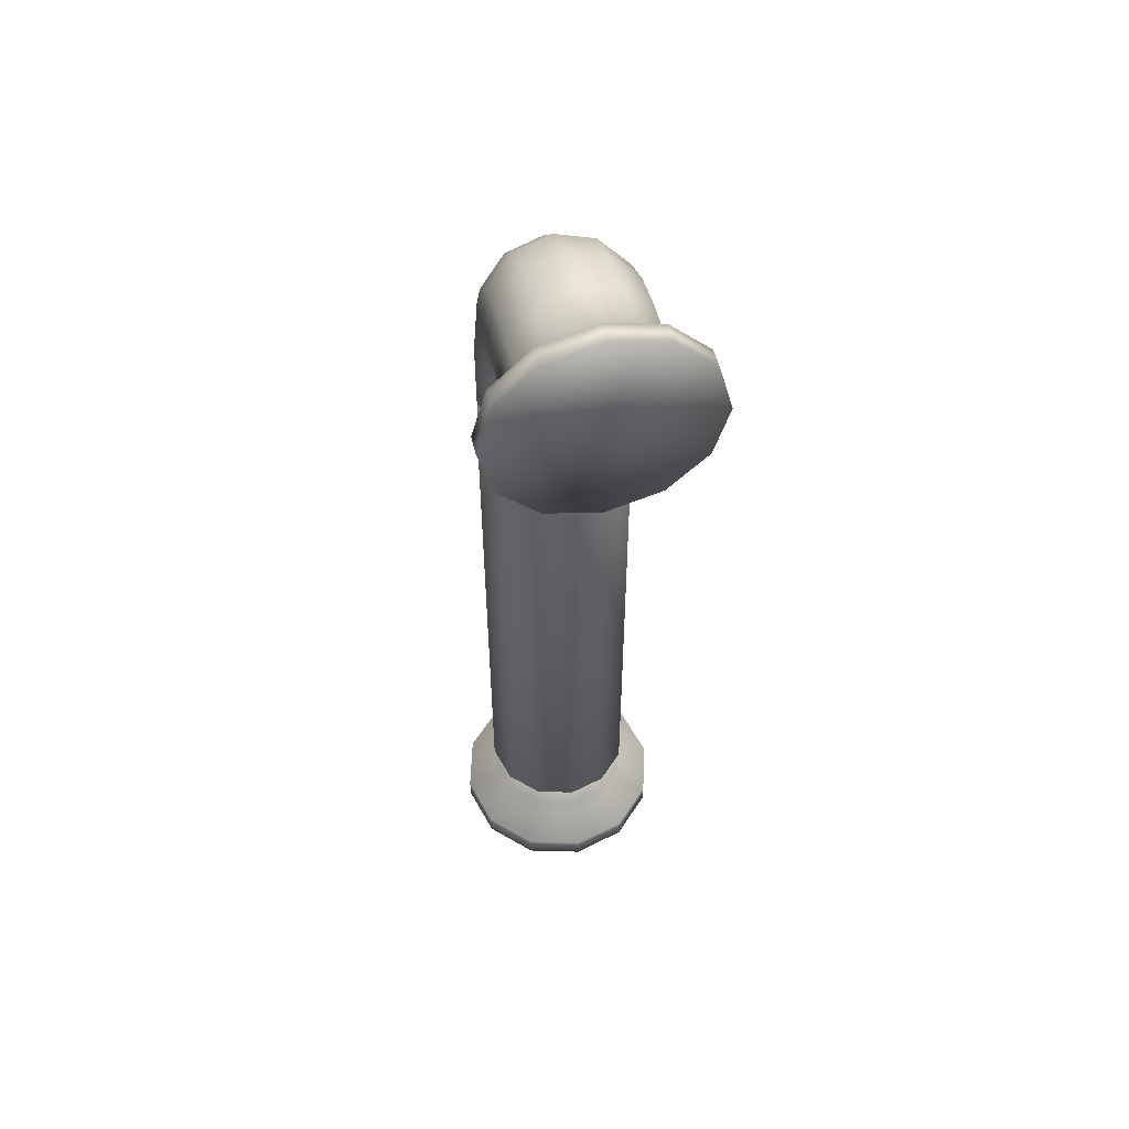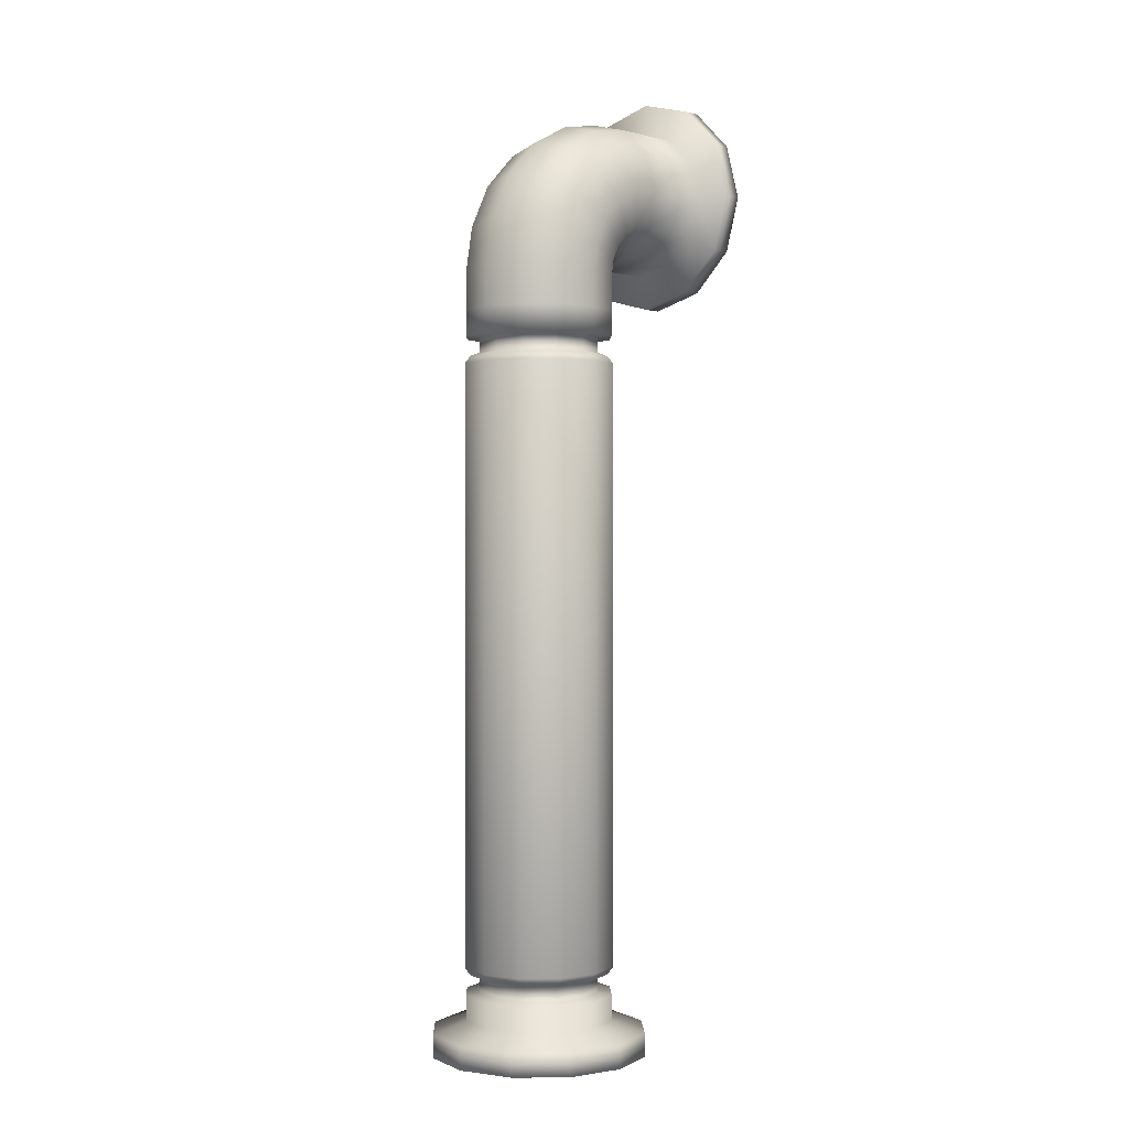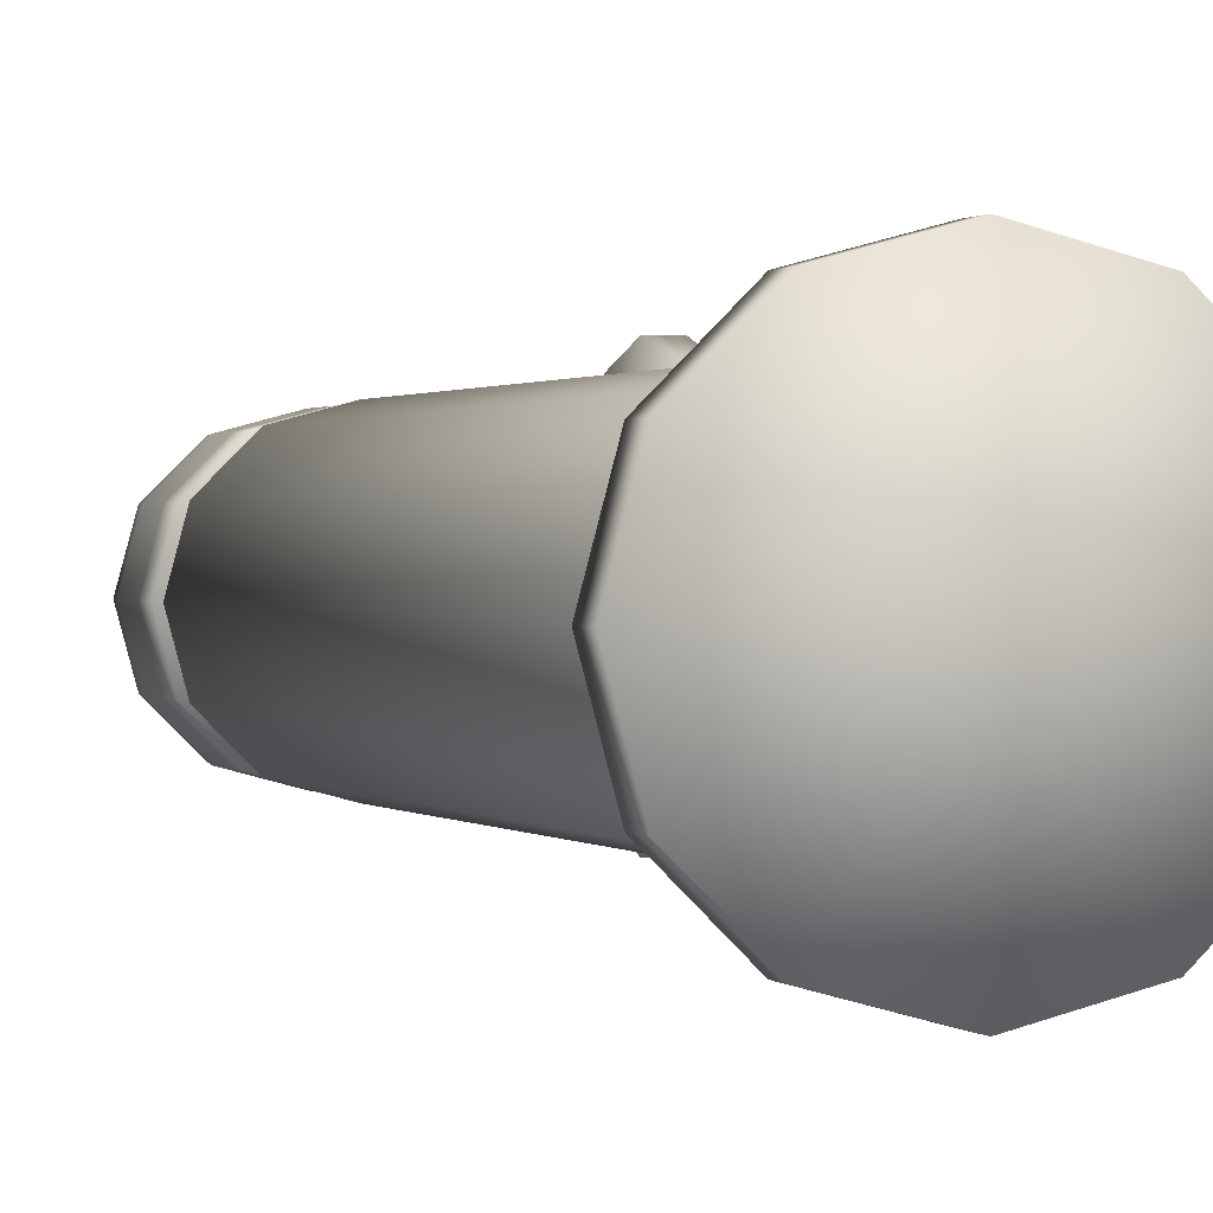
<metadata>
{"format":"obj","ext":"obj","renderer":"f3d","projection":"perspective","resolution":1024,"background":"white","views":[{"elev":53.8,"azim":-103.3,"up":"+Z"},{"elev":0.1,"azim":133.2,"up":"+Z"},{"elev":0.6,"azim":163.6,"up":"+Y"}]}
</metadata>
<code>
g BakePrep.043_low
v -2.189 -1.631 5.607
v -2.189 -2.025 5.502
v -2.045 -2.025 5.502
v -2.045 -1.631 5.608
v -2.19 -1.342 5.895
v -2.008 -1.753 5.82
v -2.008 -2.025 5.747
v -1.564 -2.025 5.748
v -2.046 -1.342 5.896
v -2.19 -1.237 6.289
v -1.559 -1.753 5.821
v -1.483 -2.025 5.74
v -2.008 -1.555 6.018
v -1.461 -1.753 5.81
v -1.448 -2.025 5.723
v -1.543 -1.555 6.019
v -2.008 -1.482 6.289
v -2.046 -1.237 6.289
v -2.046 -1.342 6.683
v -2.19 -1.342 6.684
v -1.405 -1.753 5.781
v -1.42 -2.025 5.695
v -1.399 -1.555 5.999
v -1.522 -1.482 6.289
v -2.008 -1.554 6.561
v -2.045 -1.631 6.971
v -2.189 -1.631 6.972
v -2.045 -2.025 7.077
v -2.189 -2.025 7.077
v -2.189 -2.419 6.972
v -2.008 -1.753 6.759
v -1.5 -1.554 6.56
v -1.315 -1.482 6.257
v -2.045 -2.419 6.971
v -2.19 -2.707 6.684
v -2.046 -2.707 6.683
v -2.19 -2.813 6.289
v -2.008 -2.025 6.832
v -1.485 -1.753 6.758
v -1.231 -1.554 6.515
v -1.129 -1.482 6.162
v -2.008 -2.296 6.759
v -2.008 -2.495 6.561
v -1.288 -1.555 5.942
v -1.479 -2.025 6.831
v -1.485 -2.296 6.758
v -1.17 -1.753 6.704
v -1.5 -2.495 6.56
v -2.008 -2.568 6.289
v -1.522 -2.568 6.289
v -2.046 -2.813 6.289
v -2.046 -2.707 5.896
v -2.19 -2.707 5.895
v -2.045 -2.419 5.608
v -2.189 -2.419 5.607
v -2.008 -2.495 6.018
v -2.045 -2.025 5.502
v -2.189 -2.025 5.502
v -2.008 -2.296 5.82
v -2.008 -2.025 5.747
v -1.564 -2.025 5.748
v -1.559 -2.296 5.821
v -1.483 -2.025 5.74
v -1.543 -2.495 6.019
v -1.461 -2.296 5.81
v -1.448 -2.025 5.723
v -1.399 -2.495 5.999
v -1.405 -2.296 5.781
v -1.315 -2.568 6.257
v -1.231 -2.495 6.515
v -1.129 -2.568 6.162
v -1.361 -2.296 5.738
v -1.42 -2.025 5.695
v -1.403 -2.025 5.66
v -1.288 -2.495 5.942
v -1.201 -2.495 5.854
v -1.333 -2.296 5.682
v -0.981 -2.568 6.014
v -1.17 -2.296 6.704
v -1.322 -2.296 5.584
v -1.395 -2.025 5.578
v -1.144 -2.495 5.744
v -1.147 -2.025 6.773
v -0.8097 -2.025 6.601
v -0.8525 -2.296 6.542
v -0.9693 -2.495 6.381
v -0.7614 -2.495 6.174
v -1.322 -2.296 5.373
v -1.395 -2.025 5.373
v -0.8525 -1.753 6.542
v -0.9693 -1.554 6.381
v -0.6006 -1.753 6.29
v -0.5417 -2.025 6.333
v -0.6006 -2.296 6.29
v -0.981 -1.482 6.014
v -1.322 -2.296 5.188
v -1.395 -2.025 5.188
v -0.3697 -2.025 5.995
v -0.6279 -2.495 5.912
v -0.7614 -1.554 6.174
v -1.201 -1.555 5.854
v -1.234 -2.245 5.178
v -1.293 -2.025 5.178
v -0.4389 -1.753 5.973
v -0.8861 -1.482 5.828
v -1.361 -1.753 5.738
v -1.403 -2.025 5.66
v -1.333 -1.753 5.682
v -1.234 -2.245 5.068
v -1.293 -2.025 5.068
v -1.365 -2.025 5.042
v -1.297 -2.282 5.042
v -1.405 -2.025 4.986
v -1.073 -2.407 5.068
v -1.144 -1.555 5.744
v -1.322 -1.753 5.584
v -1.395 -2.025 5.578
v -1.124 -1.555 5.6
v -1.322 -1.753 5.373
v -1.395 -2.025 5.373
v -1.073 -2.407 5.178
v -0.8534 -2.466 5.068
v -1.124 -2.495 5.188
v -0.8534 -1.482 5.621
v -1.124 -1.555 5.373
v -1.322 -1.753 5.188
v -1.395 -2.025 5.188
v -0.8534 -2.466 5.178
v -1.124 -2.495 5.373
v -0.8534 -1.482 5.373
v -1.124 -1.555 5.188
v -1.234 -1.804 5.178
v -1.293 -2.025 5.178
v -0.8534 -1.482 5.188
v -0.5827 -1.554 5.373
v -1.073 -1.643 5.178
v -1.234 -1.804 5.068
v -1.293 -2.025 5.068
v -1.365 -2.025 5.042
v -0.8534 -1.584 5.178
v -0.8534 -1.584 5.068
v -1.073 -1.643 5.068
v -1.297 -1.768 5.042
v -1.405 -2.025 4.986
v -0.5826 -1.554 5.188
v -1.109 -1.58 5.042
v -1.331 -1.748 4.986
v -0.6336 -1.643 5.178
v -1.333 -1.748 0.6295
v -1.407 -2.025 0.6295
v -1.367 -2.025 0.5741
v -1.298 -1.768 0.5741
v -1.294 -2.025 0.5483
v -1.13 -1.545 0.6295
v -1.129 -1.545 4.986
v -0.8534 -1.471 0.6295
v -1.11 -1.58 0.5741
v -1.235 -1.804 0.5484
v -0.8534 -1.511 5.042
v -0.8534 -1.471 4.986
v -0.5774 -1.545 4.986
v -0.5974 -1.58 5.042
v -1.235 -1.804 0.4375
v -1.294 -2.025 0.4374
v -0.6336 -1.643 5.068
v -1.324 -1.753 0.4283
v -1.396 -2.025 0.4283
v -1.324 -1.753 0.2434
v -1.396 -2.025 0.2434
v -1.641 -2.025 0.1626
v -0.3754 -1.748 4.986
v -0.41 -1.768 5.042
v -0.3014 -2.025 4.986
v -0.5767 -1.545 0.6295
v -0.3742 -1.748 0.6295
v -1.125 -1.555 0.4283
v -1.125 -1.555 0.2434
v -0.8534 -1.482 0.2434
v -1.536 -1.631 0.1626
v -1.074 -1.643 0.4375
v -1.536 -1.631 -0.005109
v -1.641 -2.025 -0.005093
v -1.247 -1.342 -0.00514
v -1.247 -1.342 0.1625
v -0.8534 -1.237 -0.005156
v -0.8534 -1.237 0.1625
v -0.4594 -1.342 0.1625
v -0.4594 -1.342 -0.00514
v -0.171 -1.631 0.1626
v -0.171 -1.631 -0.005109
v -0.06548 -2.025 0.1626
v -0.06541 -2.025 -0.005093
v -0.171 -2.419 -0.005109
v -0.5819 -1.554 0.2434
v -0.171 -2.419 0.1626
v -0.4594 -2.707 -0.00514
v -0.3832 -1.753 0.2434
v -0.4594 -2.707 0.1625
v -0.8534 -2.813 -0.005156
v -0.5819 -1.554 0.4283
v -0.3832 -1.753 0.4283
v -0.8534 -1.482 0.4283
v -0.3105 -2.025 0.2434
v -0.3832 -2.296 0.2434
v -0.3105 -2.025 0.4283
v -0.5819 -2.495 0.2434
v -0.8534 -2.568 0.2434
v -0.3832 -2.296 0.4283
v -0.4123 -2.025 0.4374
v -0.5819 -2.495 0.4283
v -0.8534 -2.813 0.1625
v -1.247 -2.707 0.1625
v -1.247 -2.707 -0.00514
v -1.536 -2.419 0.1626
v -1.536 -2.419 -0.005109
v -0.4715 -1.804 0.4375
v -0.4124 -2.025 0.5483
v -0.4715 -2.245 0.4375
v -0.6329 -1.643 0.4375
v -1.125 -2.495 0.2434
v -1.641 -2.025 0.1626
v -1.641 -2.025 -0.005093
v -1.324 -2.296 0.2434
v -1.396 -2.025 0.2434
v -1.396 -2.025 0.4283
v -1.324 -2.296 0.4283
v -1.294 -2.025 0.4374
v -1.125 -2.495 0.4283
v -1.235 -2.245 0.4375
v -1.294 -2.025 0.5483
v -0.8534 -2.568 0.4283
v -1.074 -2.407 0.4375
v -1.235 -2.245 0.5484
v -0.6329 -2.407 0.4375
v -0.8534 -2.466 0.4375
v -0.4715 -2.245 0.5484
v -1.298 -2.281 0.5741
v -1.367 -2.025 0.5741
v -1.074 -2.407 0.5484
v -0.6329 -2.407 0.5484
v -1.333 -2.301 0.6295
v -1.407 -2.025 0.6295
v -1.11 -2.469 0.5741
v -0.8534 -2.466 0.5484
v -0.8534 -2.538 0.5741
v -0.8534 -2.578 0.6295
v -1.13 -2.504 0.6295
v -1.331 -2.302 4.986
v -0.5967 -2.469 0.5741
v -1.129 -2.504 4.986
v -1.109 -2.469 5.042
v -0.4089 -2.281 0.5741
v -0.8534 -2.538 5.042
v -0.8534 -2.578 4.986
v -0.5767 -2.504 0.6295
v -0.5774 -2.504 4.986
v -0.5974 -2.469 5.042
v -0.3754 -2.301 4.986
v -0.3742 -2.301 0.6295
v -0.3401 -2.025 0.5741
v -0.6336 -2.407 5.068
v -0.41 -2.282 5.042
v -0.3001 -2.025 0.6295
v -0.4089 -1.768 0.5741
v -0.3414 -2.025 5.042
v -0.4715 -1.804 0.5484
v -0.5967 -1.58 0.5741
v -0.6329 -1.643 0.5484
v -0.8534 -1.511 0.5741
v -0.8534 -1.584 0.4375
v -1.074 -1.643 0.5484
v -0.8534 -1.584 0.5484
v -0.6279 -1.554 5.912
v -0.5827 -1.554 5.642
v -0.3846 -1.753 5.658
v -0.3845 -1.753 5.373
v -0.312 -2.025 5.373
v -0.3121 -2.025 5.664
v -0.3845 -1.753 5.188
v -0.4389 -2.296 5.973
v -0.3846 -2.296 5.658
v -0.4727 -1.804 5.178
v -0.3119 -2.025 5.188
v -0.4727 -1.804 5.068
v -0.4137 -2.025 5.178
v -0.4137 -2.025 5.068
v -0.4727 -2.245 5.068
v -0.4727 -2.245 5.178
v -0.3845 -2.296 5.188
v -0.6336 -2.407 5.178
v -0.3845 -2.296 5.373
v -0.5826 -2.495 5.188
v -0.5827 -2.495 5.642
v -0.8534 -2.568 5.188
v -0.5827 -2.495 5.373
v -0.8861 -2.568 5.828
v -0.8534 -2.568 5.621
v -0.8534 -2.568 5.373
v -1.124 -2.495 5.6
v -1.247 -2.707 -0.00514
v -0.8534 -2.025 -0.005124
v -1.536 -2.419 -0.005109
v -0.8534 -2.813 -0.005156
v -1.641 -2.025 -0.005093
v -0.4594 -2.707 -0.00514
v -1.536 -1.631 -0.005109
v -0.171 -2.419 -0.005109
v -1.247 -1.342 -0.00514
v -0.06541 -2.025 -0.005093
v -0.8534 -1.237 -0.005156
v -0.171 -1.631 -0.005109
v -0.4594 -1.342 -0.00514
v -2.19 -2.707 6.684
v -2.19 -2.025 6.289
v -2.189 -2.419 6.972
v -2.19 -2.813 6.289
v -2.189 -2.025 7.077
v -2.19 -2.707 5.895
v -2.189 -1.631 6.972
v -2.189 -2.419 5.607
v -2.19 -1.342 6.684
v -2.189 -2.025 5.502
v -2.19 -1.237 6.289
v -2.189 -1.631 5.607
v -2.19 -1.342 5.895
g BakePrep.043_low_0
f 3 2 1
f 4 3 1
f 4 1 5
f 3 4 6
f 7 3 6
f 8 7 6
f 9 4 5
f 9 5 10
f 11 8 6
f 12 8 11
f 6 4 13
f 4 9 13
f 11 6 13
f 14 12 11
f 15 12 14
f 16 11 13
f 14 11 16
f 13 9 17
f 16 13 17
f 18 9 10
f 9 18 17
f 18 10 19
f 18 19 17
f 10 20 19
f 21 15 14
f 22 15 21
f 23 14 16
f 21 14 23
f 24 16 17
f 23 16 24
f 19 25 17
f 24 17 25
f 19 20 26
f 19 26 25
f 20 27 26
f 26 27 28
f 27 29 28
f 28 29 30
f 26 31 25
f 26 28 31
f 32 24 25
f 32 25 31
f 33 23 24
f 33 24 32
f 34 28 30
f 34 30 35
f 36 34 35
f 36 35 37
f 28 38 31
f 39 32 31
f 39 31 38
f 40 33 32
f 40 32 39
f 23 33 41
f 41 33 40
f 28 34 42
f 38 28 42
f 34 36 43
f 42 34 43
f 44 23 41
f 44 21 23
f 45 39 38
f 38 42 46
f 45 38 46
f 47 40 39
f 47 39 45
f 42 43 48
f 46 42 48
f 43 36 49
f 48 43 50
f 43 49 50
f 36 51 49
f 51 36 37
f 51 37 52
f 51 52 49
f 37 53 52
f 52 53 54
f 53 55 54
f 52 56 49
f 52 54 56
f 54 55 57
f 55 58 57
f 54 57 59
f 54 59 56
f 57 60 59
f 59 60 61
f 62 59 61
f 56 59 62
f 62 61 63
f 49 56 64
f 64 56 62
f 50 49 64
f 65 62 63
f 64 62 65
f 65 63 66
f 50 64 67
f 67 64 65
f 68 65 66
f 67 65 68
f 69 50 67
f 48 50 69
f 70 48 69
f 46 48 70
f 71 69 67
f 70 69 71
f 72 68 66
f 73 72 66
f 72 73 74
f 75 67 68
f 75 71 67
f 72 76 68
f 76 75 68
f 77 72 74
f 76 72 77
f 76 78 75
f 78 71 75
f 79 46 70
f 45 46 79
f 80 77 74
f 81 80 74
f 82 76 77
f 78 76 82
f 83 45 79
f 83 47 45
f 84 83 79
f 47 83 84
f 85 79 70
f 85 84 79
f 86 70 71
f 86 85 70
f 87 86 71
f 78 87 71
f 85 86 87
f 88 80 81
f 89 88 81
f 90 47 84
f 40 47 90
f 91 40 90
f 91 41 40
f 92 90 84
f 91 90 92
f 93 84 85
f 93 92 84
f 94 85 87
f 94 93 85
f 95 41 91
f 44 41 95
f 88 89 96
f 89 97 96
f 92 93 98
f 98 93 94
f 94 87 99
f 99 87 78
f 100 91 92
f 100 95 91
f 101 44 95
f 21 44 101
f 102 96 97
f 103 102 97
f 104 92 98
f 100 92 104
f 105 95 100
f 101 95 105
f 106 21 101
f 106 22 21
f 107 22 106
f 108 106 101
f 108 107 106
f 102 103 109
f 103 110 109
f 110 111 109
f 111 112 109
f 111 113 112
f 102 109 114
f 109 112 114
f 115 101 105
f 115 108 101
f 107 108 116
f 117 107 116
f 108 115 118
f 116 108 118
f 117 116 119
f 120 117 119
f 121 102 114
f 121 114 122
f 102 121 96
f 121 123 96
f 88 96 123
f 118 115 124
f 115 105 124
f 116 118 125
f 119 116 125
f 120 119 126
f 127 120 126
f 121 128 123
f 128 121 122
f 129 88 123
f 88 129 80
f 125 118 130
f 118 124 130
f 119 125 131
f 126 119 131
f 126 132 127
f 132 133 127
f 125 130 134
f 131 125 134
f 130 124 135
f 130 135 134
f 131 136 126
f 136 132 126
f 133 132 137
f 138 133 137
f 139 138 137
f 134 140 131
f 140 136 131
f 136 140 141
f 132 136 142
f 137 132 142
f 142 136 141
f 143 139 137
f 143 137 142
f 144 139 143
f 140 134 145
f 135 145 134
f 146 143 142
f 146 142 141
f 147 144 143
f 147 143 146
f 148 140 145
f 140 148 141
f 147 149 144
f 149 150 144
f 150 149 151
f 149 152 151
f 151 152 153
f 154 149 147
f 149 154 152
f 155 147 146
f 155 154 147
f 156 154 155
f 154 157 152
f 154 156 157
f 152 158 153
f 152 157 158
f 155 146 159
f 159 146 141
f 160 156 155
f 160 155 159
f 161 160 159
f 156 160 161
f 162 159 141
f 162 161 159
f 158 163 153
f 163 164 153
f 165 162 141
f 148 165 141
f 164 163 166
f 167 164 166
f 167 166 168
f 169 167 168
f 170 169 168
f 171 161 162
f 172 162 165
f 172 171 162
f 173 171 172
f 174 161 171
f 174 156 161
f 175 171 173
f 175 174 171
f 166 163 176
f 168 166 177
f 166 176 177
f 177 176 178
f 179 170 168
f 179 168 177
f 163 180 176
f 180 163 158
f 170 179 181
f 182 170 181
f 181 179 183
f 184 179 177
f 179 184 183
f 184 177 178
f 183 184 185
f 184 186 185
f 186 184 178
f 185 186 187
f 187 186 178
f 188 185 187
f 188 187 189
f 190 188 189
f 190 189 191
f 192 190 191
f 192 191 193
f 189 187 194
f 194 187 178
f 191 195 193
f 193 195 196
f 191 189 197
f 197 189 194
f 195 198 196
f 196 198 199
f 200 194 178
f 201 197 194
f 200 201 194
f 202 200 178
f 176 202 178
f 176 180 202
f 203 191 197
f 195 191 204
f 191 203 204
f 205 203 197
f 201 205 197
f 203 205 204
f 195 204 206
f 198 195 206
f 198 206 207
f 205 208 204
f 204 208 206
f 209 205 201
f 205 209 208
f 208 210 206
f 206 210 207
f 211 198 207
f 198 211 199
f 199 211 212
f 212 211 207
f 213 199 212
f 213 212 214
f 215 213 214
f 216 209 201
f 209 216 217
f 216 201 200
f 209 218 208
f 218 209 217
f 208 218 210
f 219 216 200
f 219 200 202
f 214 212 220
f 220 212 207
f 215 214 221
f 222 215 221
f 221 214 223
f 223 214 220
f 224 221 223
f 225 224 223
f 226 225 223
f 226 223 220
f 227 225 226
f 228 220 207
f 228 226 220
f 229 227 226
f 229 226 228
f 227 229 230
f 231 228 207
f 210 231 207
f 232 229 228
f 232 228 231
f 229 233 230
f 229 232 233
f 210 234 231
f 218 234 210
f 235 232 231
f 234 235 231
f 234 218 236
f 236 218 217
f 233 237 230
f 237 238 230
f 232 239 233
f 232 235 239
f 235 234 240
f 240 234 236
f 237 241 238
f 241 242 238
f 242 241 113
f 243 237 233
f 239 243 233
f 235 244 239
f 244 235 240
f 244 245 239
f 245 244 240
f 245 243 239
f 245 246 243
f 243 247 237
f 247 241 237
f 246 247 243
f 241 248 113
f 241 247 248
f 113 248 112
f 249 245 240
f 246 245 249
f 249 240 236
f 247 250 248
f 247 246 250
f 112 248 251
f 248 250 251
f 112 251 114
f 114 251 122
f 252 249 236
f 252 236 217
f 251 250 253
f 251 253 122
f 246 254 250
f 250 254 253
f 255 246 249
f 255 249 252
f 254 246 256
f 254 256 253
f 246 255 256
f 256 257 253
f 253 257 122
f 256 255 258
f 256 258 257
f 259 255 252
f 255 259 258
f 260 252 217
f 259 252 260
f 257 261 122
f 258 262 257
f 257 262 261
f 258 259 173
f 258 173 262
f 263 259 260
f 259 263 173
f 175 263 260
f 263 175 173
f 264 175 260
f 264 260 217
f 174 175 264
f 173 265 262
f 265 173 172
f 266 264 217
f 216 266 217
f 216 219 266
f 267 174 264
f 267 264 266
f 156 174 267
f 219 268 266
f 268 267 266
f 269 156 267
f 269 267 268
f 156 269 157
f 219 270 268
f 270 219 202
f 180 270 202
f 157 269 271
f 270 180 271
f 157 271 158
f 271 180 158
f 270 272 268
f 272 269 268
f 269 272 271
f 272 270 271
f 273 105 100
f 273 100 104
f 105 273 274
f 124 105 274
f 124 274 135
f 273 104 275
f 274 273 275
f 135 274 276
f 274 275 276
f 276 275 277
f 135 276 145
f 275 104 278
f 275 278 277
f 104 98 278
f 276 279 145
f 276 277 279
f 148 145 279
f 278 98 280
f 280 98 94
f 280 94 99
f 281 278 280
f 277 278 281
f 281 280 99
f 282 148 279
f 148 282 165
f 277 283 279
f 282 279 283
f 282 284 165
f 284 172 165
f 265 172 284
f 282 285 284
f 285 282 283
f 286 265 284
f 285 286 284
f 265 286 287
f 286 285 287
f 262 265 287
f 262 287 261
f 285 288 287
f 288 285 283
f 287 288 261
f 283 277 289
f 289 288 283
f 288 290 261
f 290 288 289
f 261 290 122
f 290 128 122
f 277 291 289
f 291 277 281
f 292 290 289
f 128 290 292
f 289 291 292
f 291 281 293
f 293 281 99
f 294 128 292
f 128 294 123
f 129 123 294
f 291 295 292
f 292 295 294
f 295 291 293
f 293 99 296
f 296 99 78
f 296 78 82
f 297 293 296
f 295 293 297
f 297 296 82
f 295 298 294
f 298 129 294
f 298 295 297
f 299 297 82
f 298 297 299
f 129 298 299
f 299 82 77
f 129 299 80
f 80 299 77
f 302 301 300
f 300 301 303
f 304 301 302
f 303 301 305
f 306 301 304
f 305 301 307
f 308 301 306
f 307 301 309
f 310 301 308
f 309 301 311
f 312 301 310
f 311 301 312
f 315 314 313
f 313 314 316
f 317 314 315
f 316 314 318
f 319 314 317
f 318 314 320
f 321 314 319
f 320 314 322
f 323 314 321
f 322 314 324
f 325 314 323
f 324 314 325

</code>
